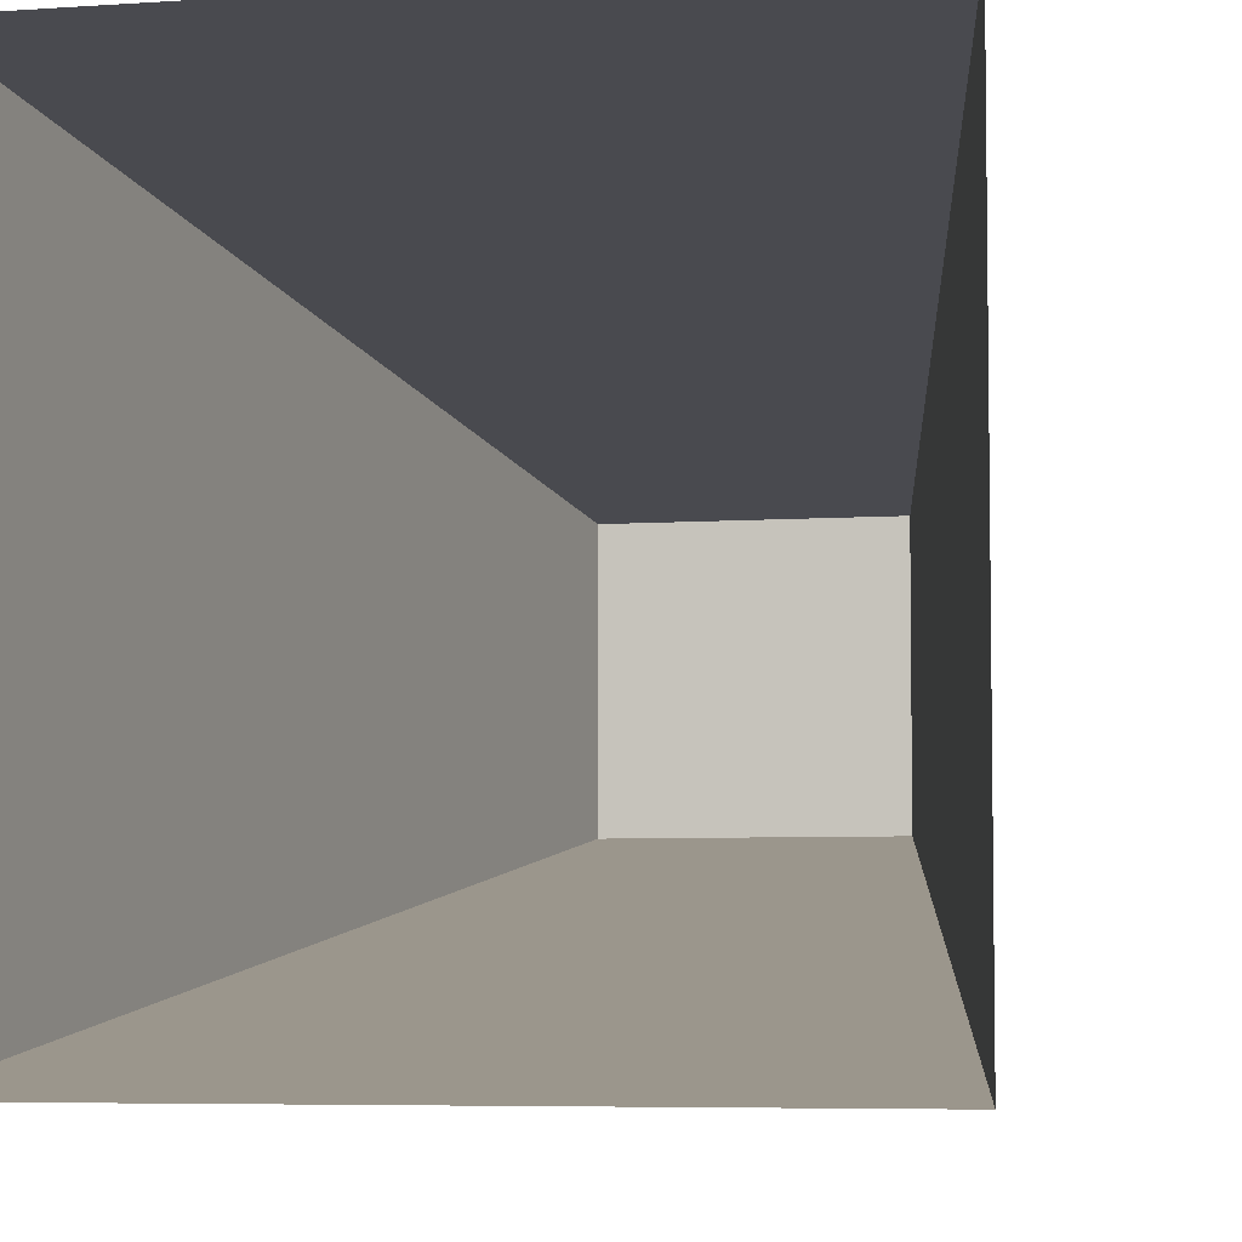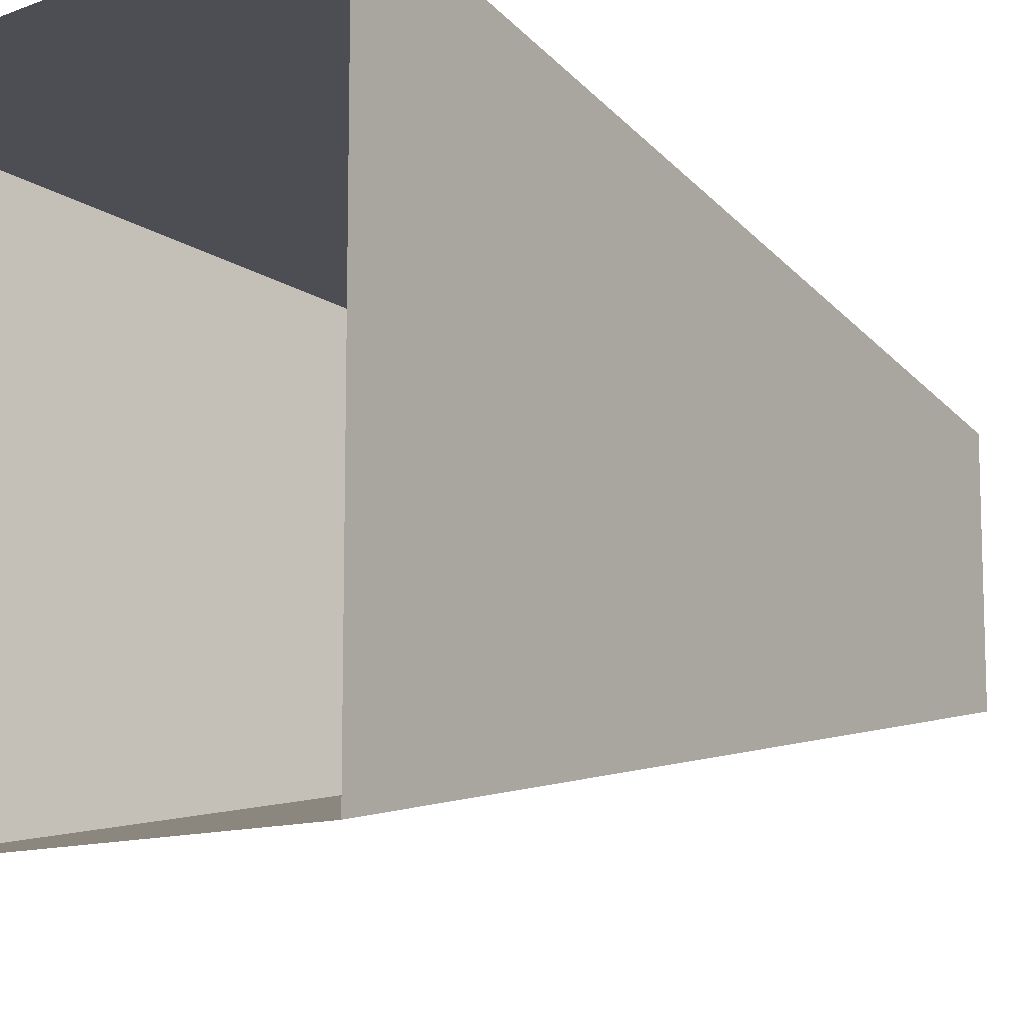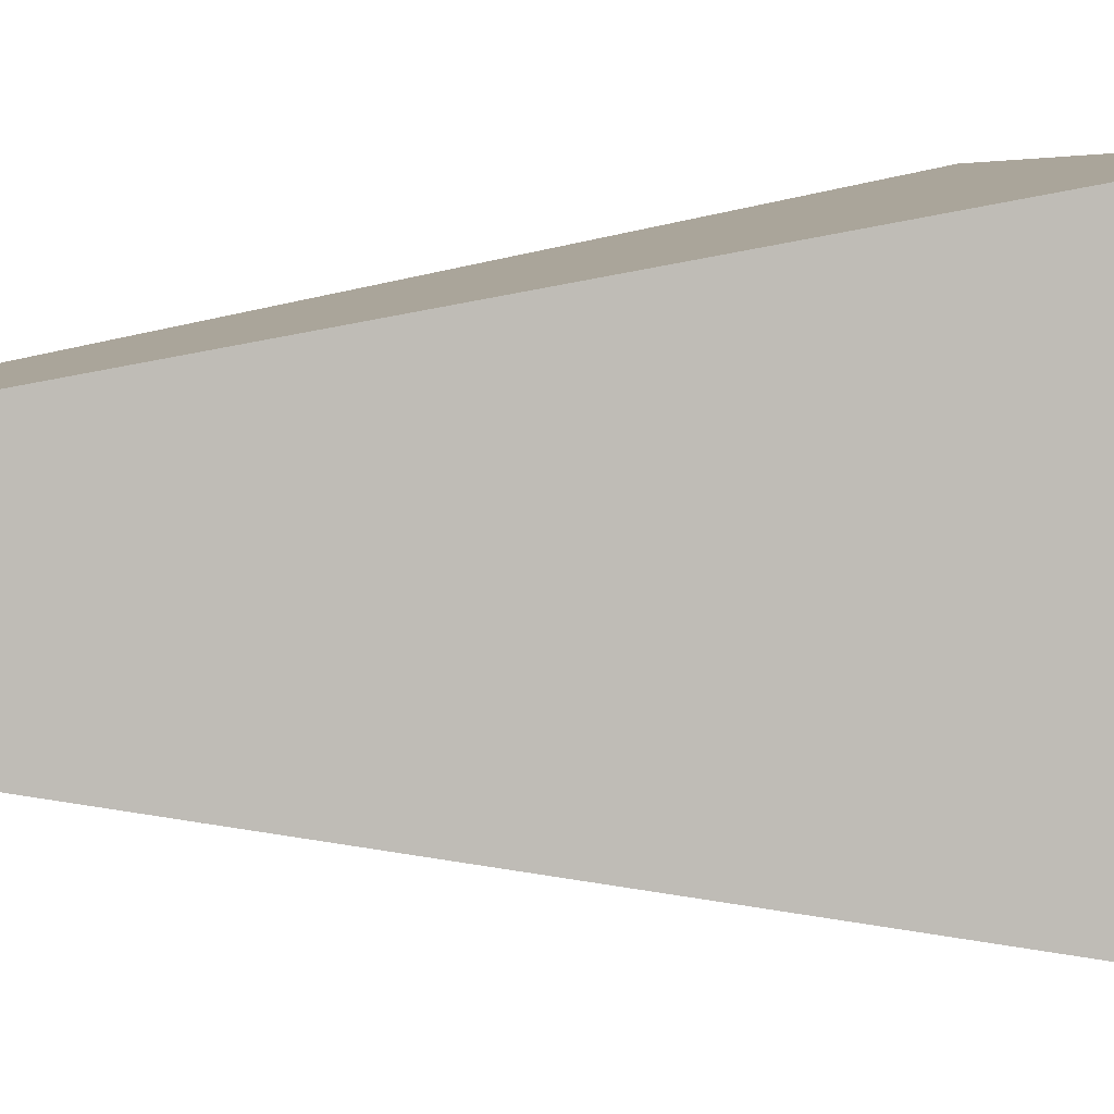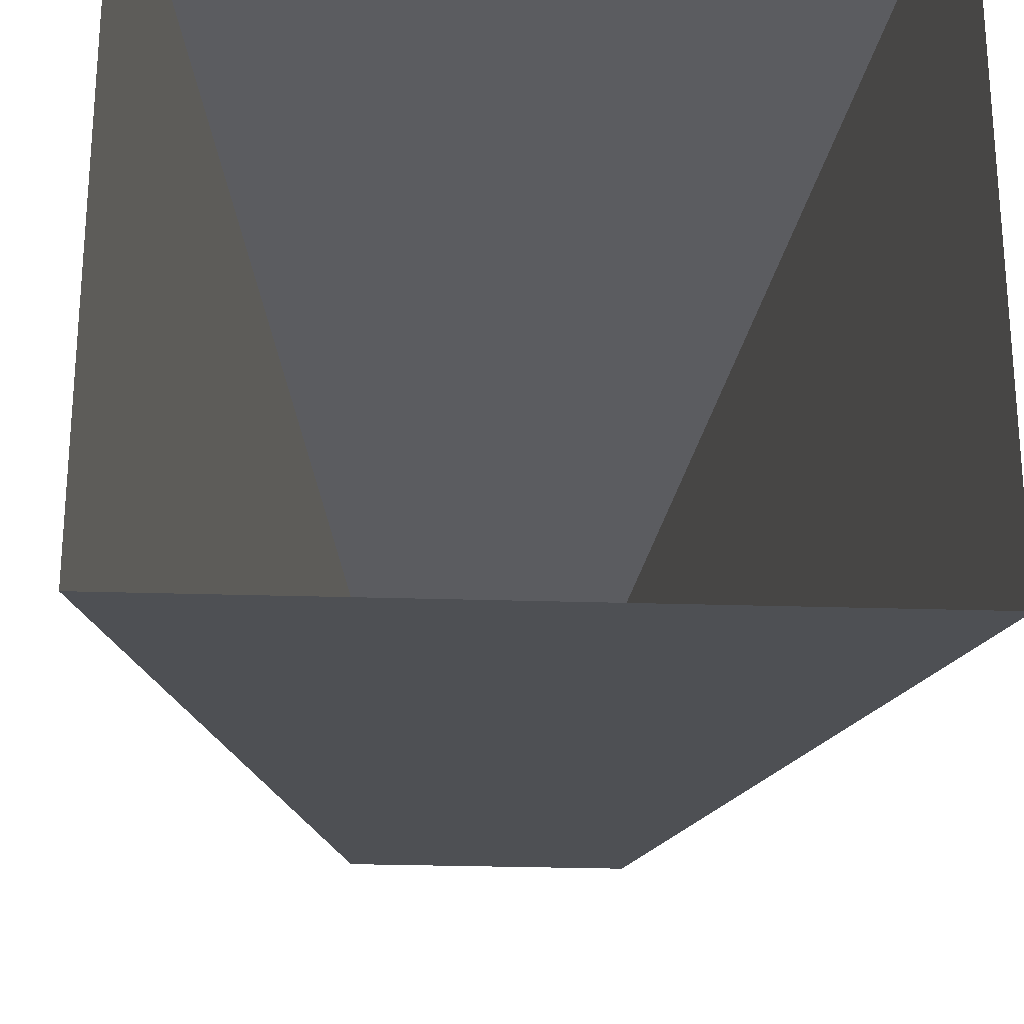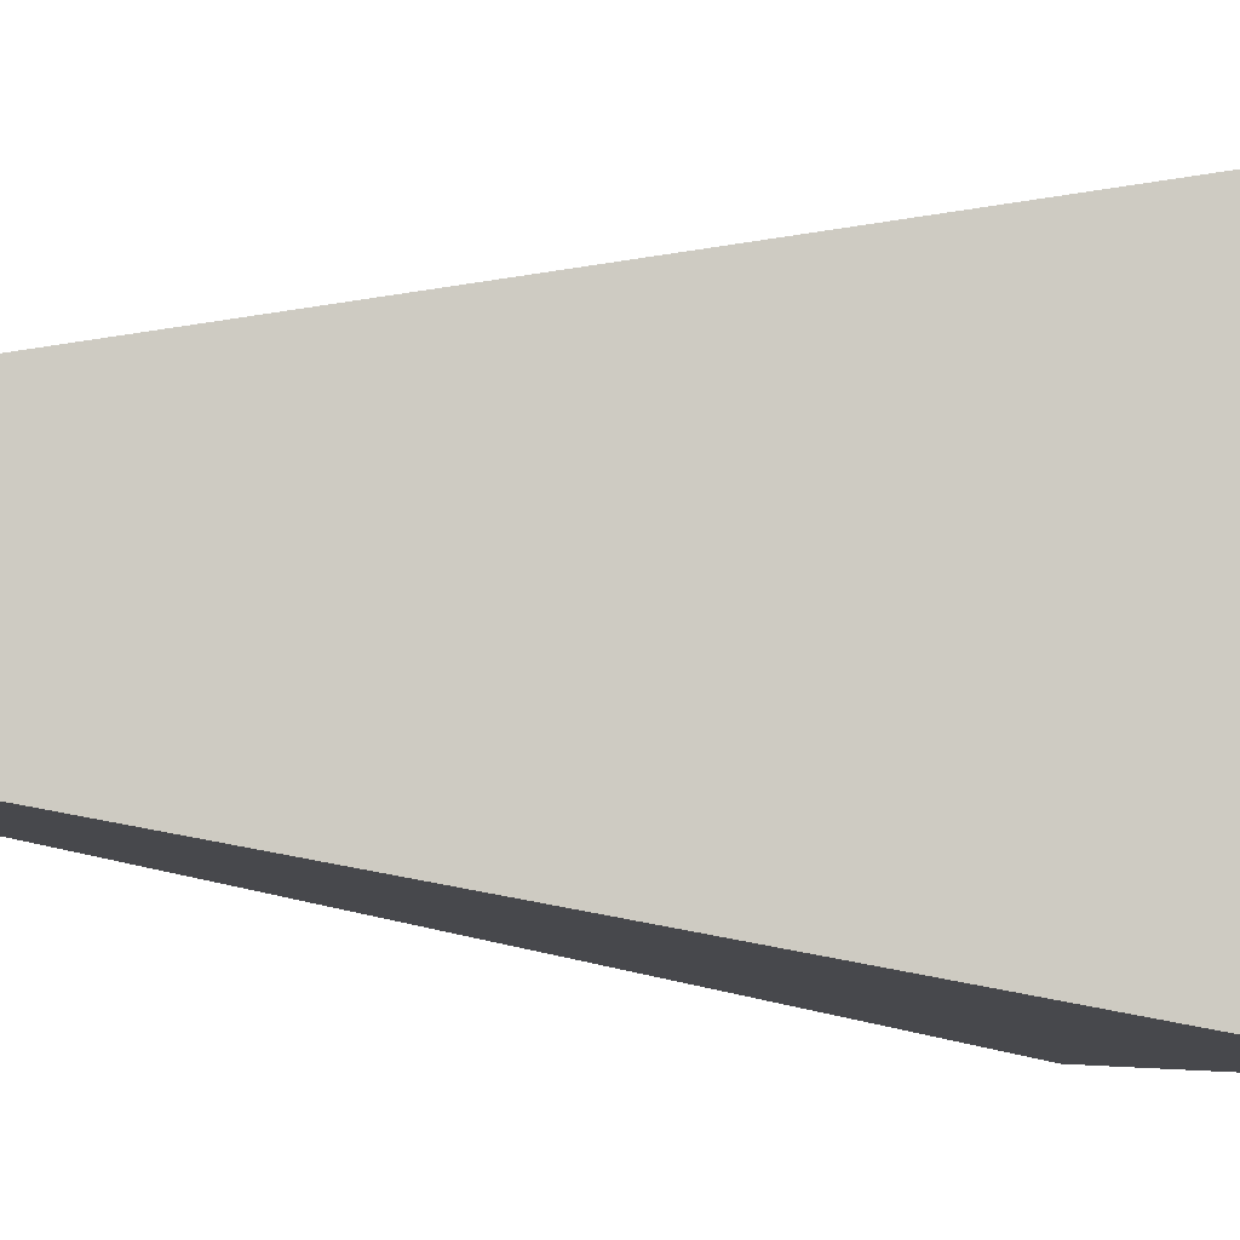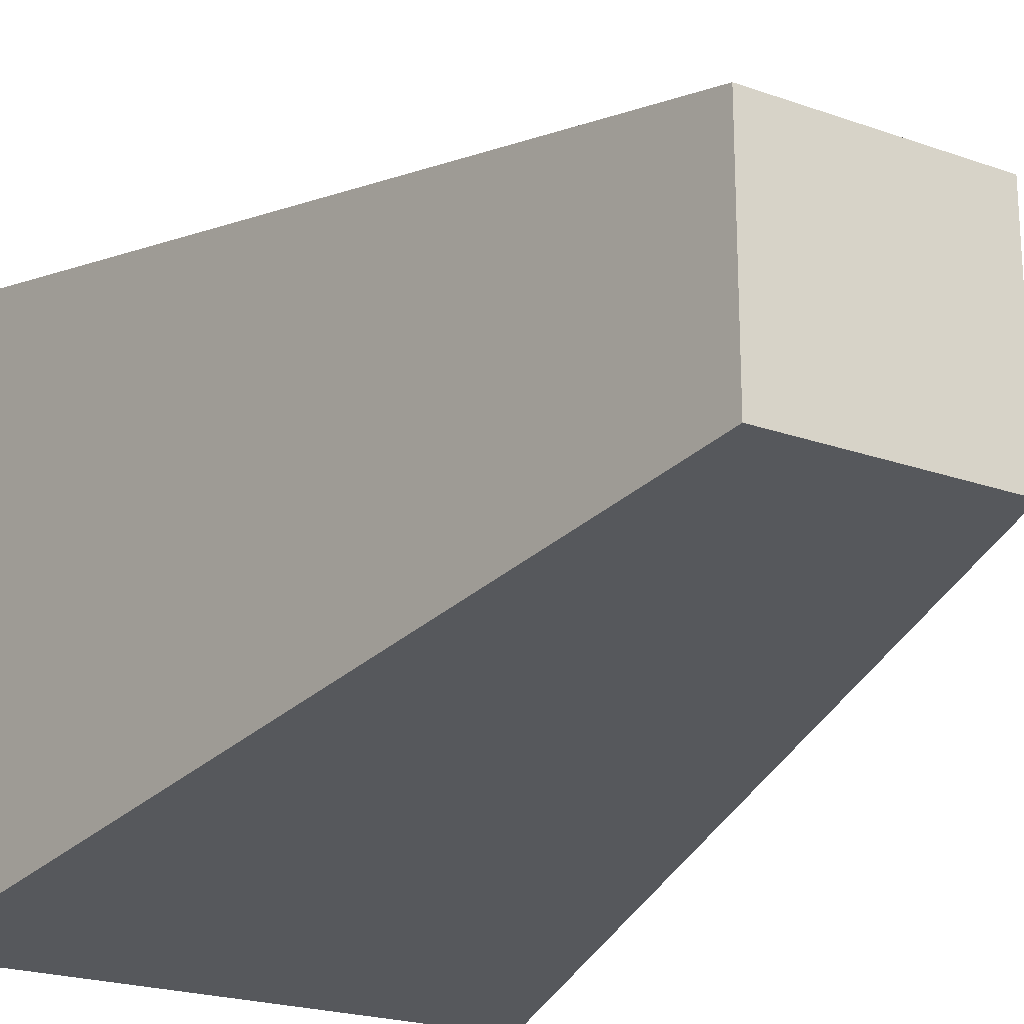
<metadata>
{"format":"obj","ext":"obj","renderer":"f3d","projection":"perspective","resolution":1024,"background":"white","views":[{"elev":-5.5,"azim":12.5,"up":"+Z"},{"elev":-11.4,"azim":42.8,"up":"+Z"},{"elev":4.8,"azim":-110.2,"up":"+Z"},{"elev":-26.7,"azim":-2.8,"up":"+Z"},{"elev":-5.4,"azim":-110.7,"up":"+Z"},{"elev":-21.6,"azim":147.9,"up":"+Z"}]}
</metadata>
<code>
g Map_Skyscraper_B1
v -0.3686 -0.01154 0.3686
v -0.1523 1.156 0.1523
v 0.1523 1.156 0.1523
v 0.3686 -0.01154 0.3686
v -0.1523 1.156 0.1523
v -0.1523 1.156 -0.1523
v 0.1523 1.156 -0.1523
v 0.1523 1.156 0.1523
v -0.1523 1.156 -0.1523
v -0.3686 -0.01154 -0.3686
v 0.3686 -0.01154 -0.3686
v 0.1523 1.156 -0.1523
v 0.3686 -0.01154 0.3686
v 0.1523 1.156 0.1523
v 0.1523 1.156 -0.1523
v 0.3686 -0.01154 -0.3686
v -0.3686 -0.01154 -0.3686
v -0.1523 1.156 -0.1523
v -0.1523 1.156 0.1523
v -0.3686 -0.01154 0.3686
g Map_Skyscraper_B1_0
f -18 -19 -20
f -17 -18 -20
f -14 -15 -16
f -13 -14 -16
f -10 -11 -12
f -9 -10 -12
f -6 -7 -8
f -5 -6 -8
f -2 -3 -4
f -1 -2 -4

</code>
